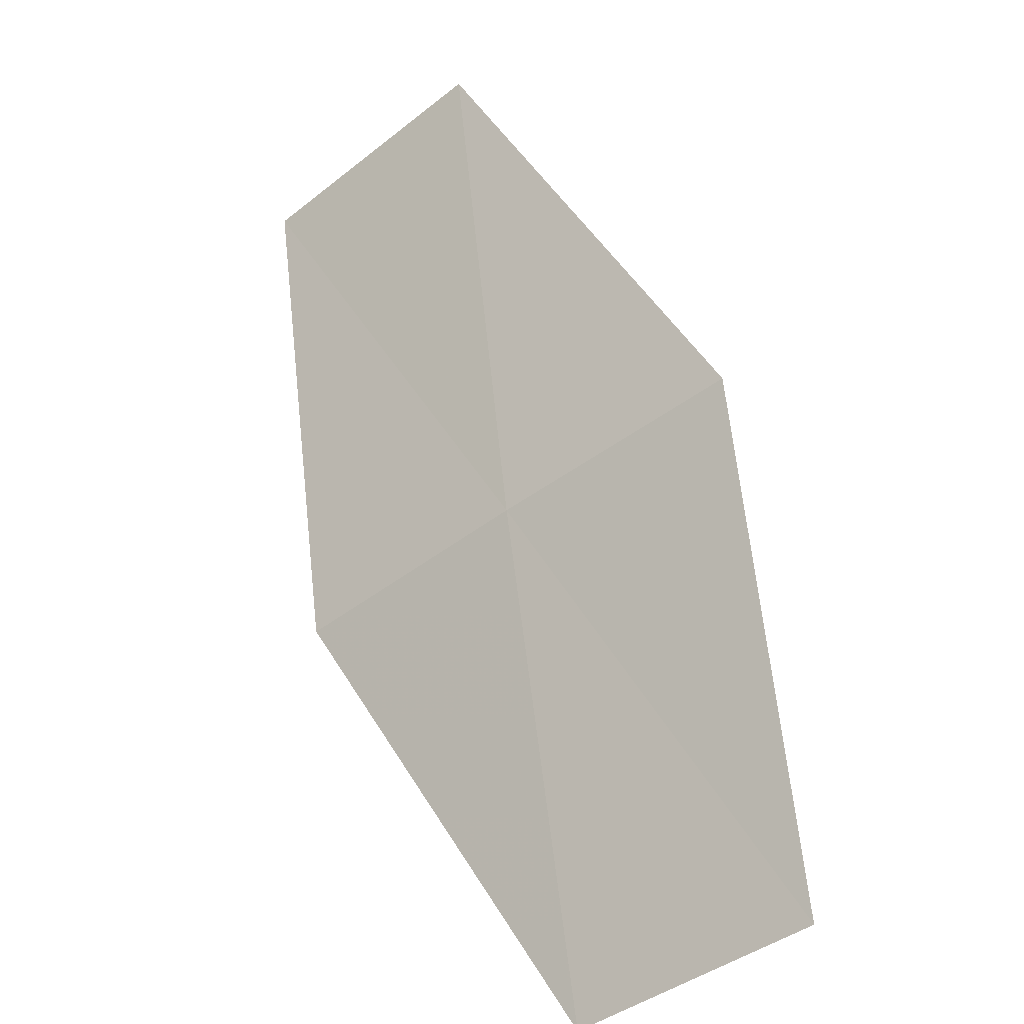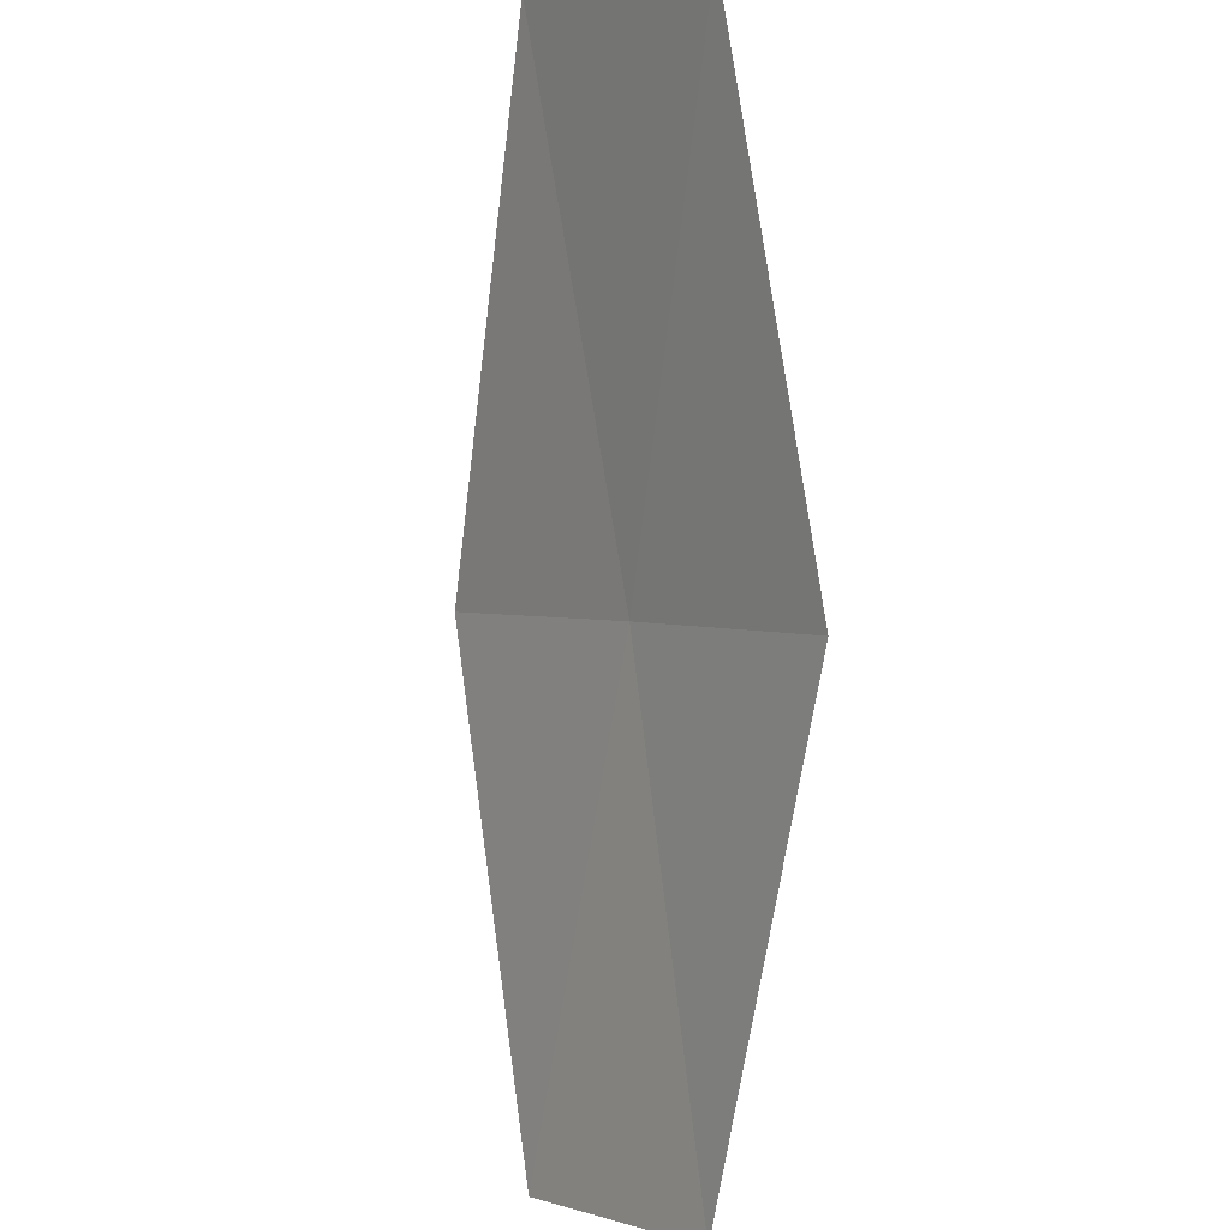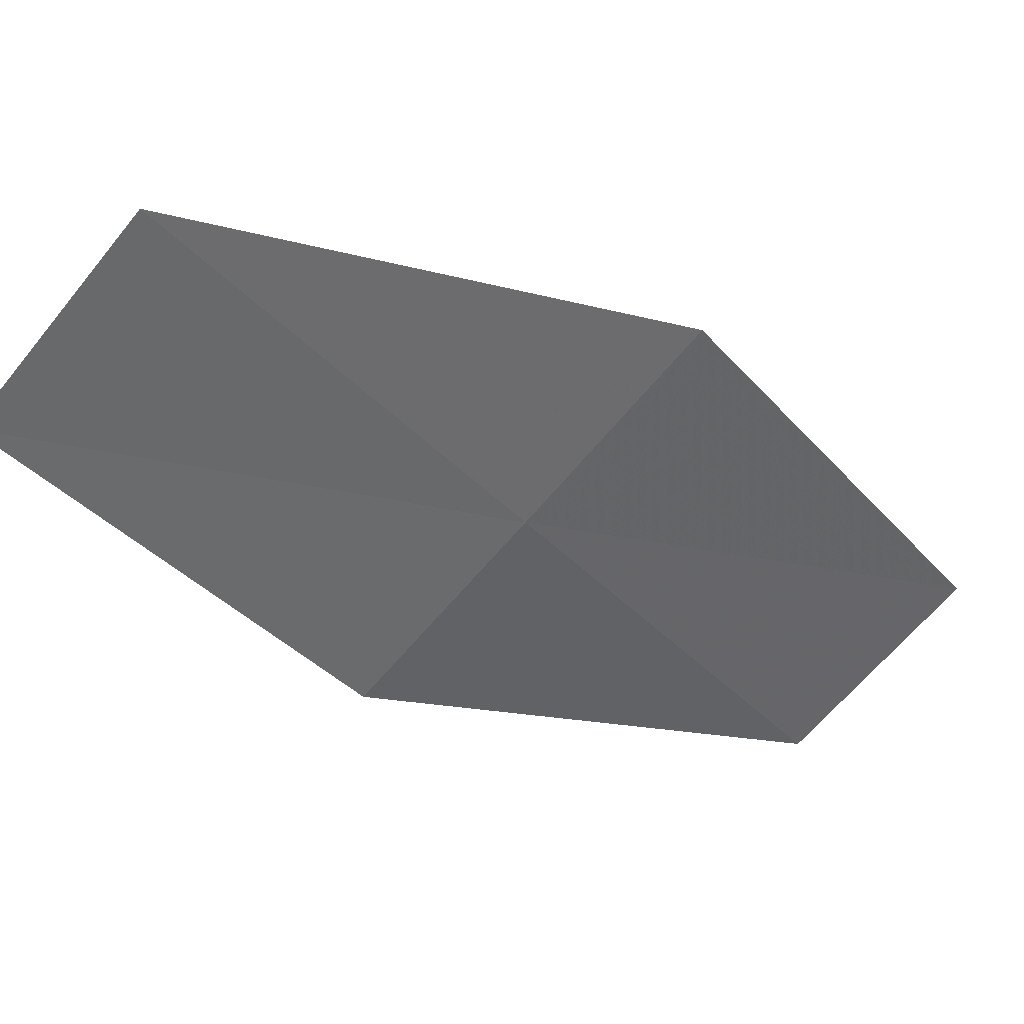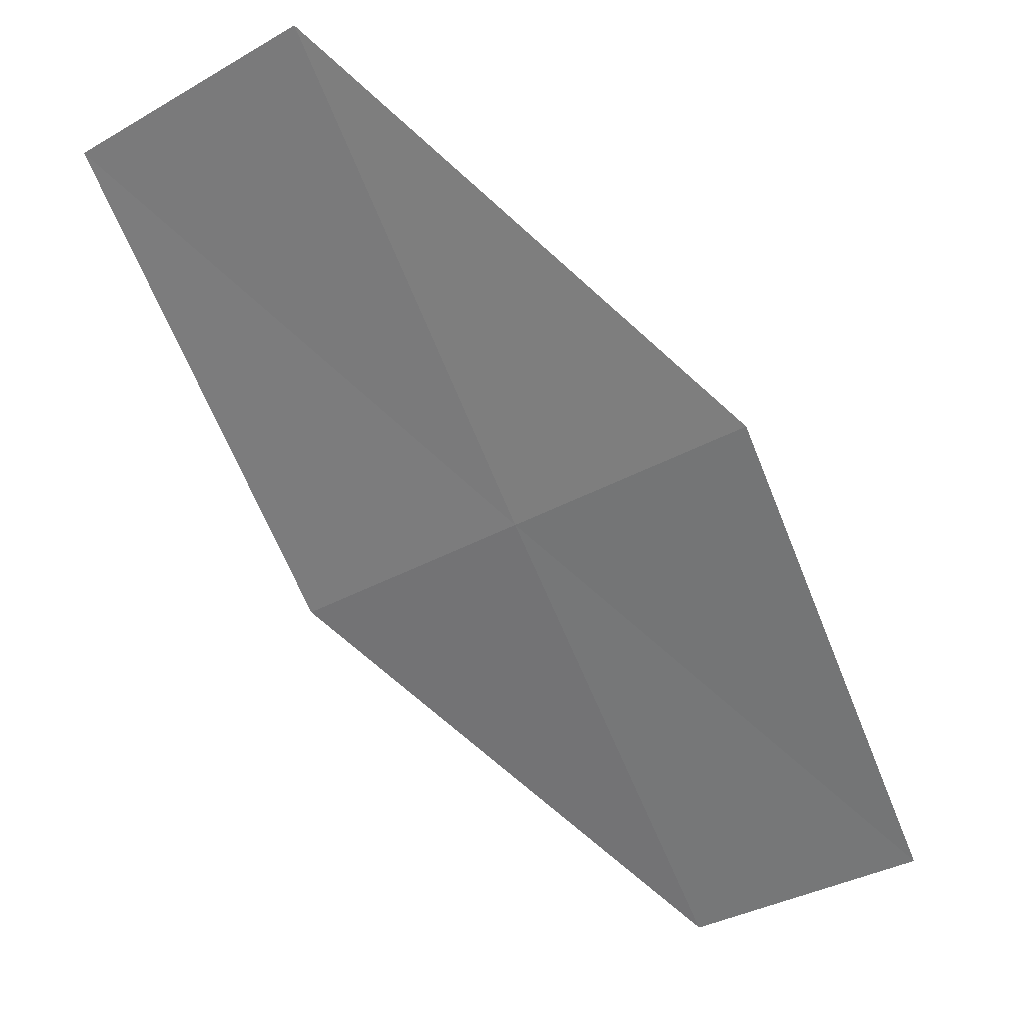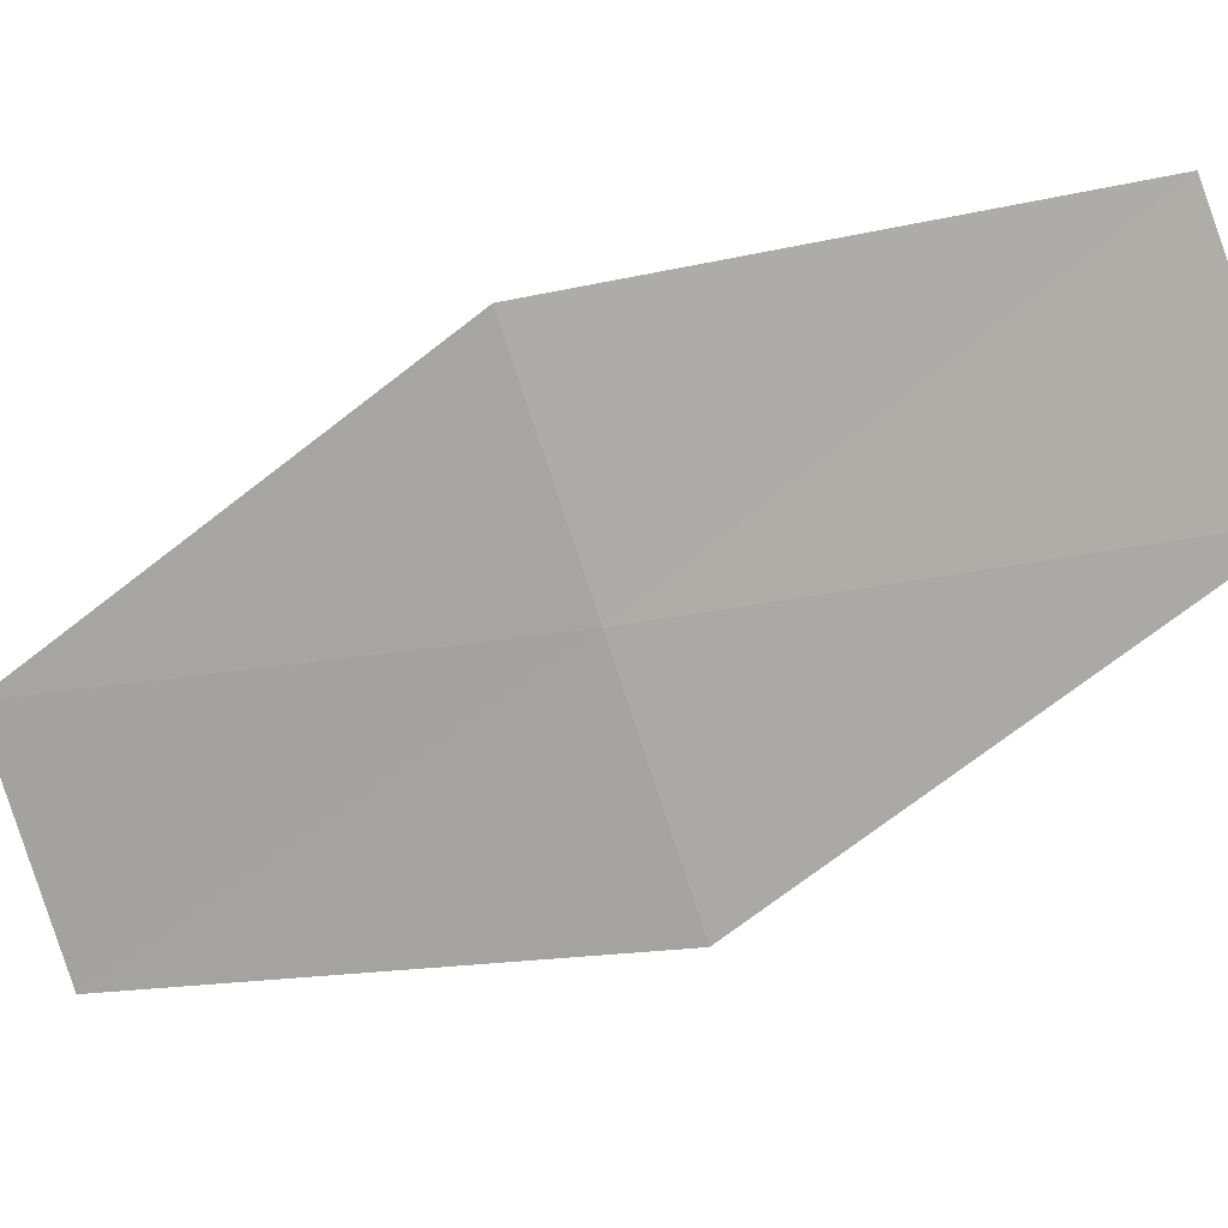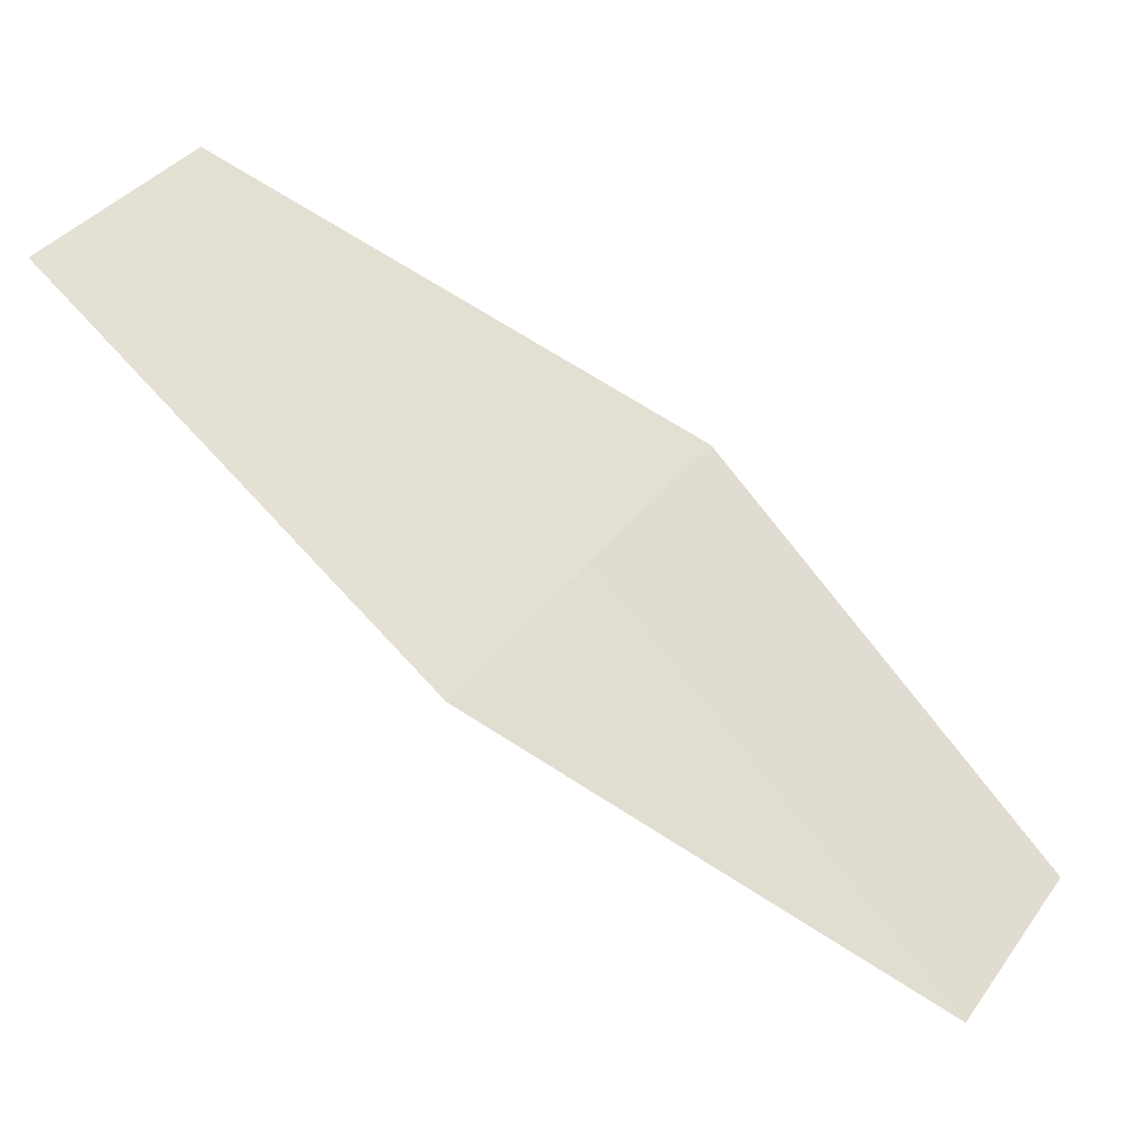
<metadata>
{"format":"obj","ext":"obj","renderer":"f3d","projection":"perspective","resolution":1024,"background":"white","views":[{"elev":13.5,"azim":-78.7,"up":"+Z"},{"elev":-41.8,"azim":124.2,"up":"+Z"},{"elev":67.1,"azim":-139.1,"up":"+Z"},{"elev":58.1,"azim":-104.7,"up":"+Z"},{"elev":40.3,"azim":-47.1,"up":"+Y"},{"elev":-9.9,"azim":-156.6,"up":"+Z"}]}
</metadata>
<code>
v -19.29 18.01 18.41
v -17.33 19.75 19.63
v -19.09 19.1 17.64
v -20.86 17.36 16.29
v -21.05 16.25 17
v -19.49 16.89 19.18
v -17.53 18.65 20.47
f 1 2 3
f 1 3 4
f 1 4 5
f 1 5 6
f 1 6 7
f 1 7 2

</code>
